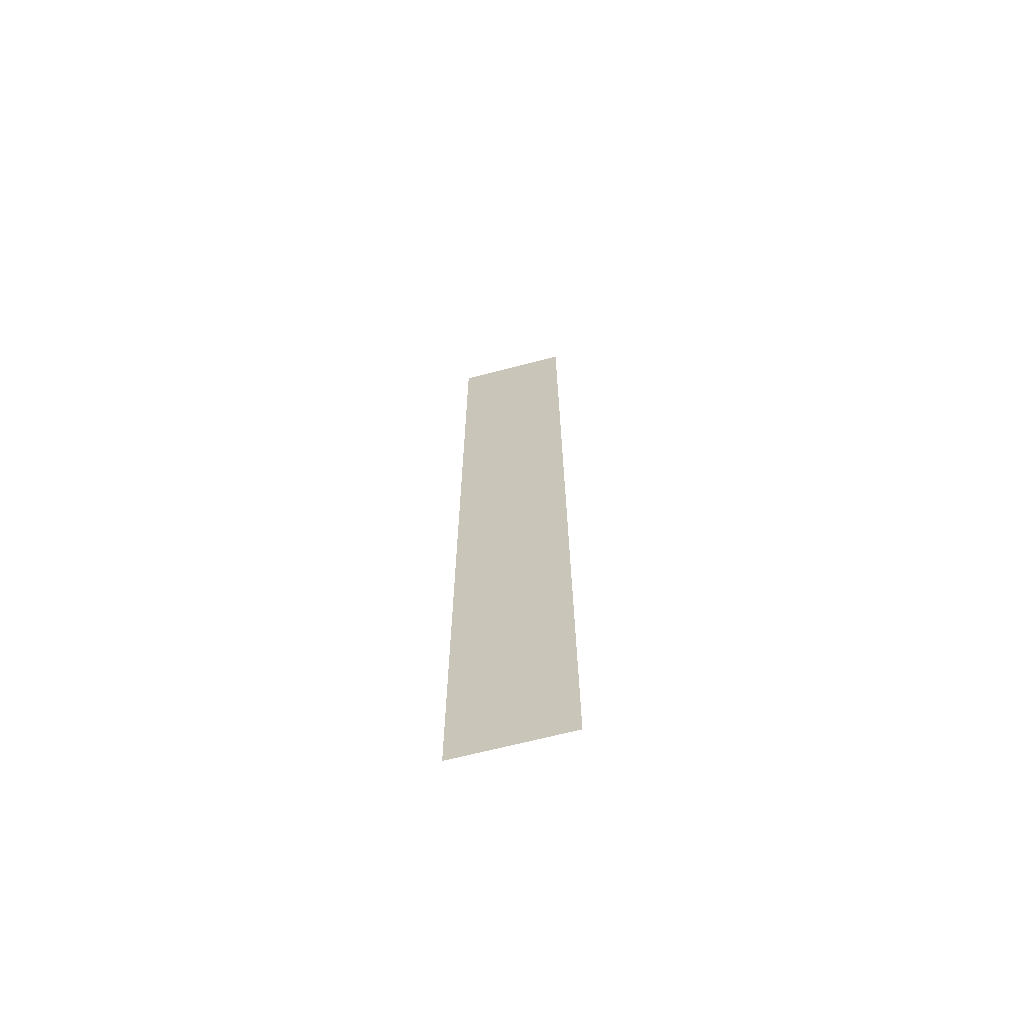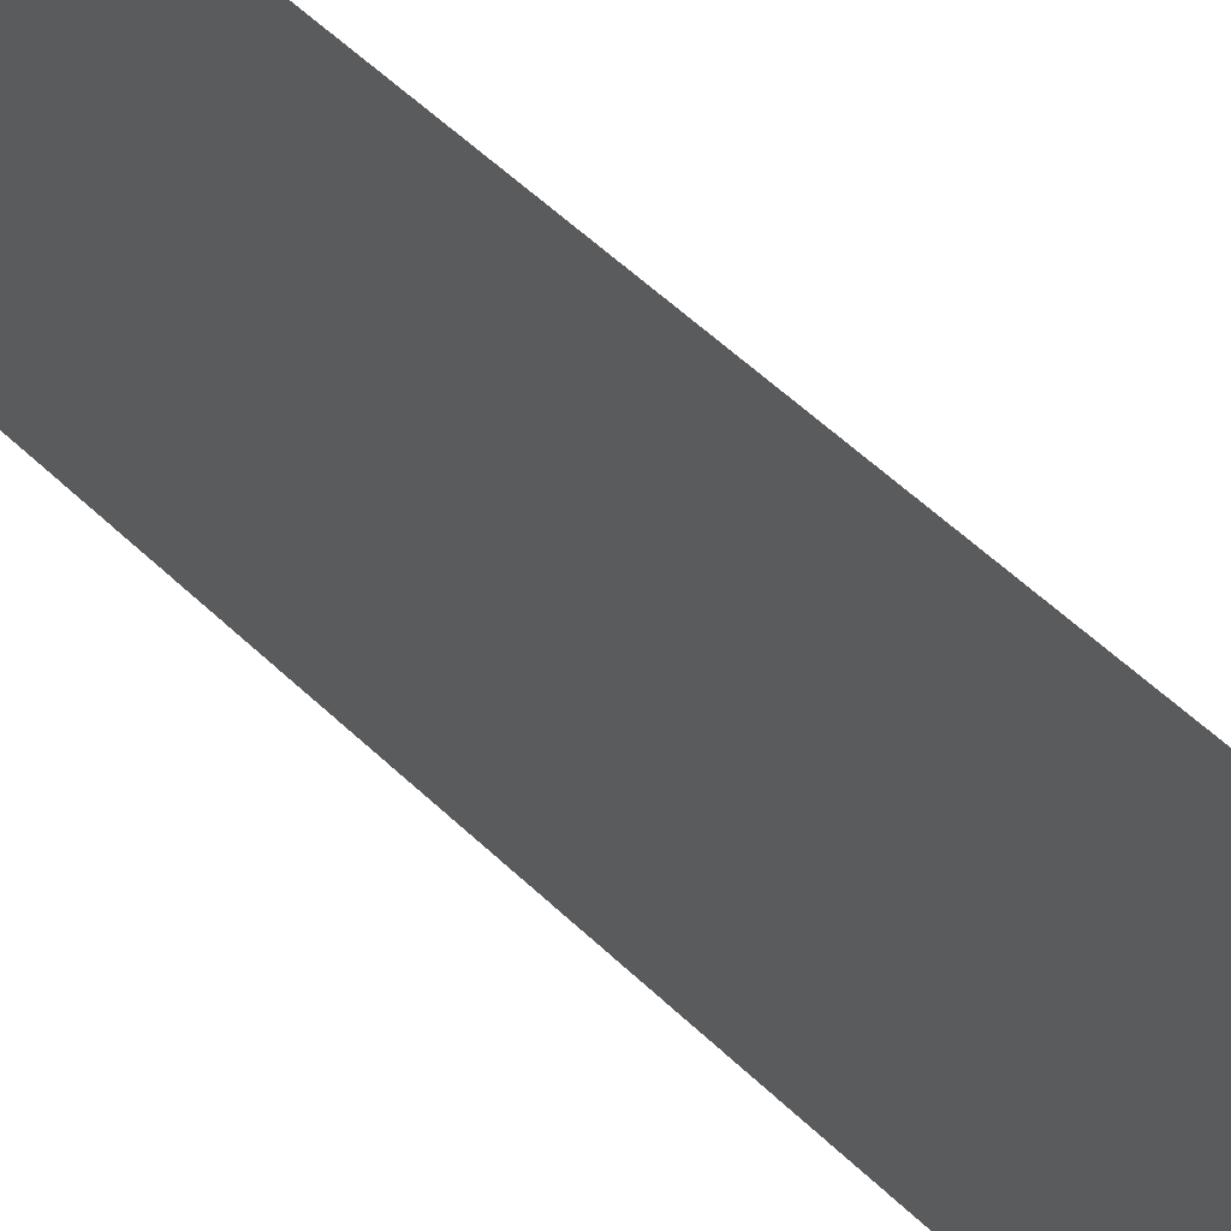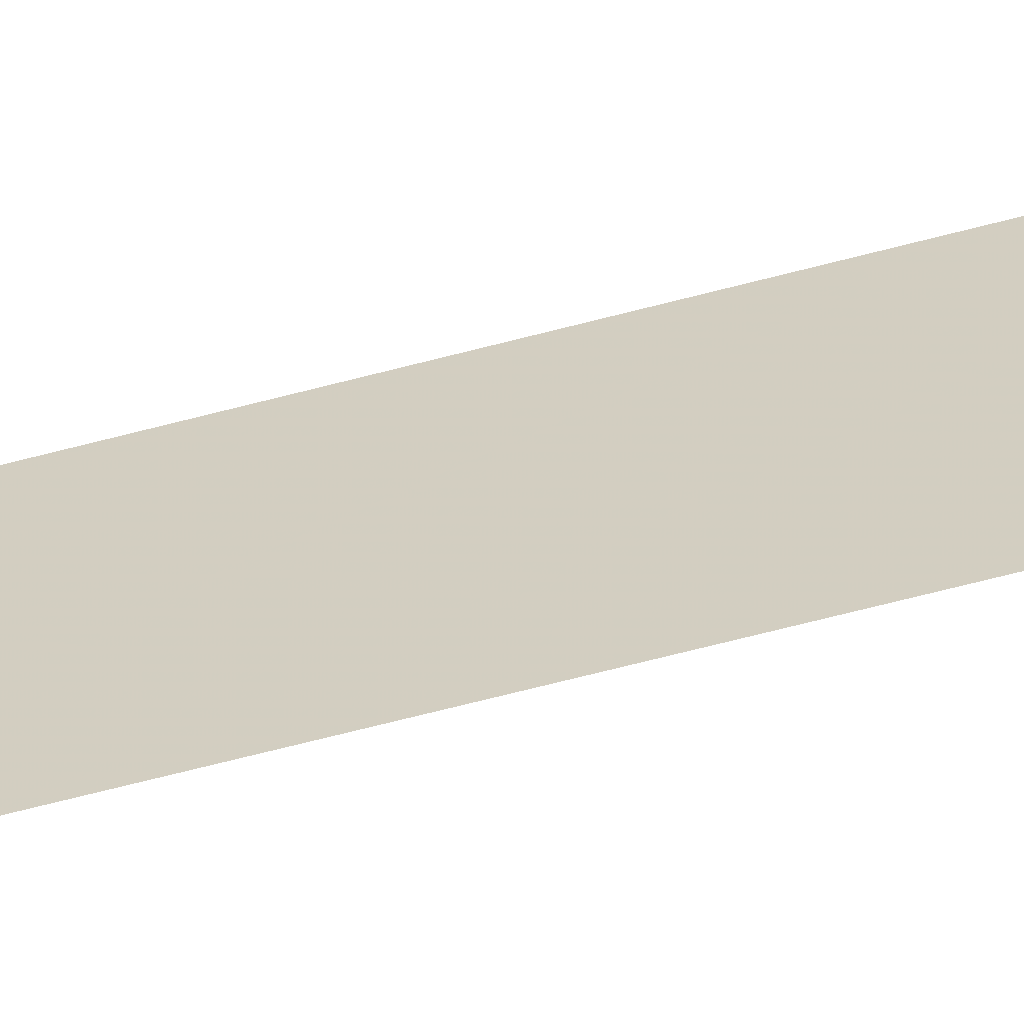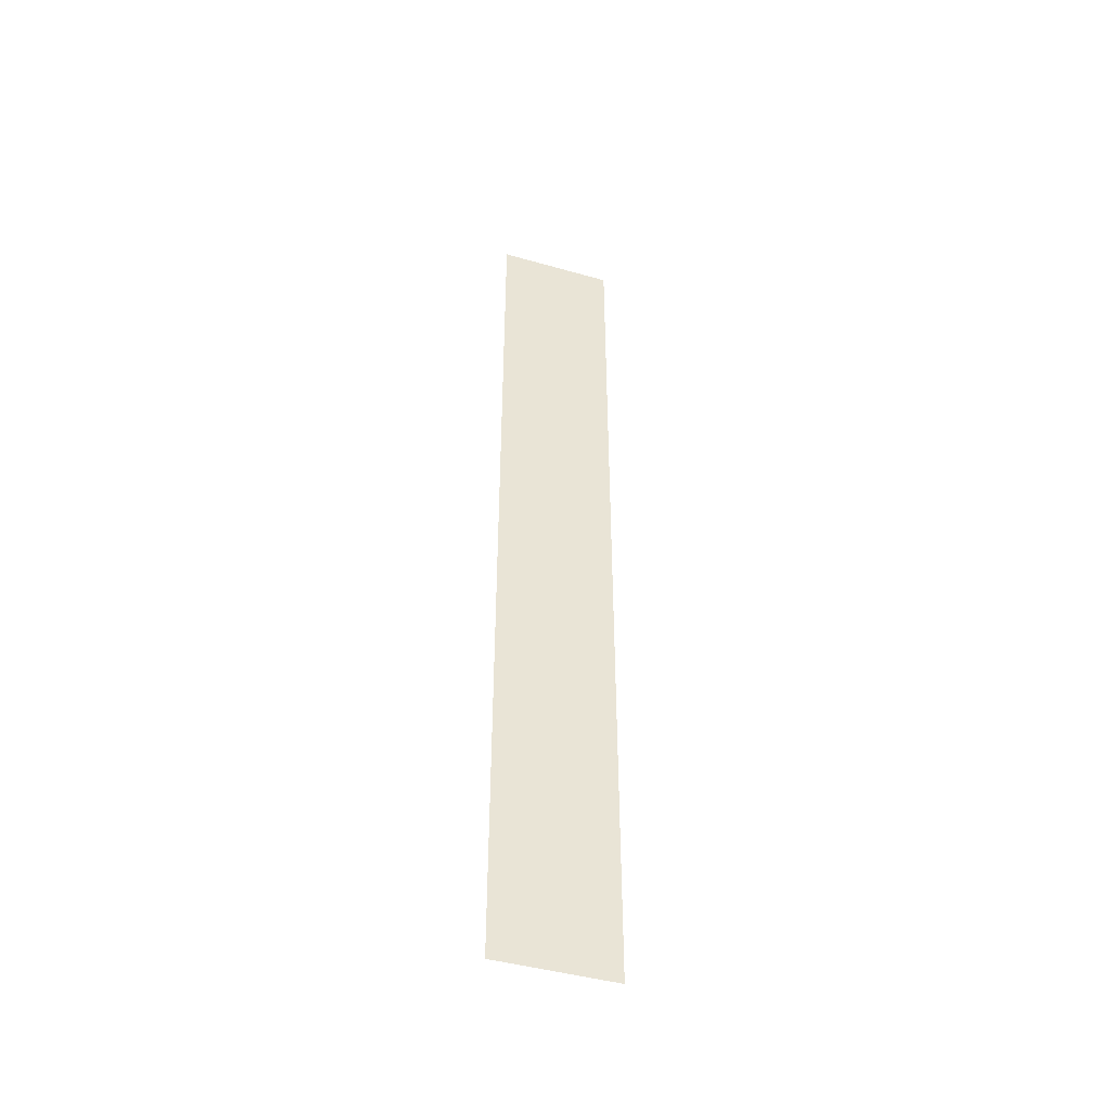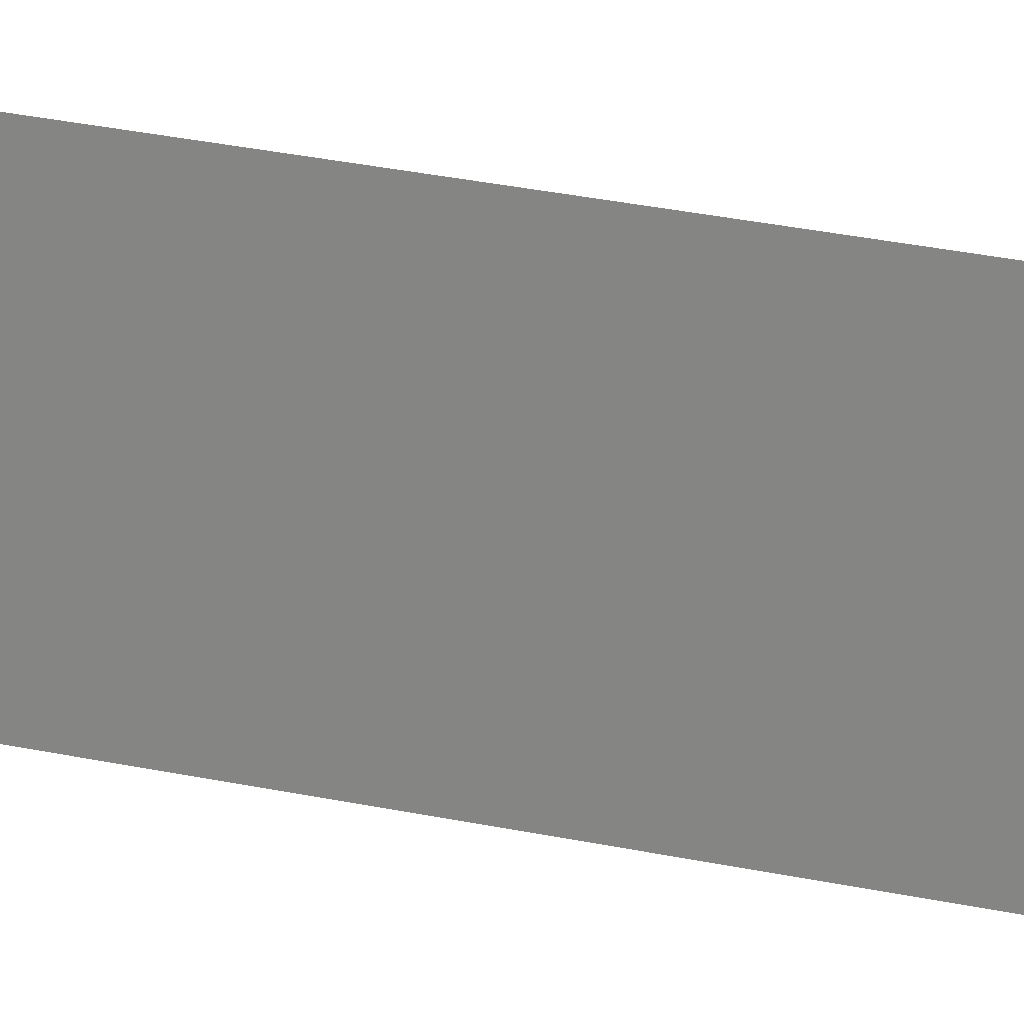
<metadata>
{"format":"obj","ext":"obj","renderer":"f3d","projection":"perspective","resolution":1024,"background":"white","views":[{"elev":-66.3,"azim":104.7,"up":"+Z"},{"elev":33.8,"azim":146.1,"up":"+Y"},{"elev":-59.8,"azim":105.6,"up":"+Y"},{"elev":-45.0,"azim":-108.2,"up":"+Z"},{"elev":23.4,"azim":-68.5,"up":"+Y"}]}
</metadata>
<code>
v 4941 51.2 -2509
v 4941 51.2 -2611
v 4941 64 -2611
v 4941 51.2 -2509
v 4941 64 -2611
v 4941 64 -2509
f 1 2 3
f 4 5 6

</code>
